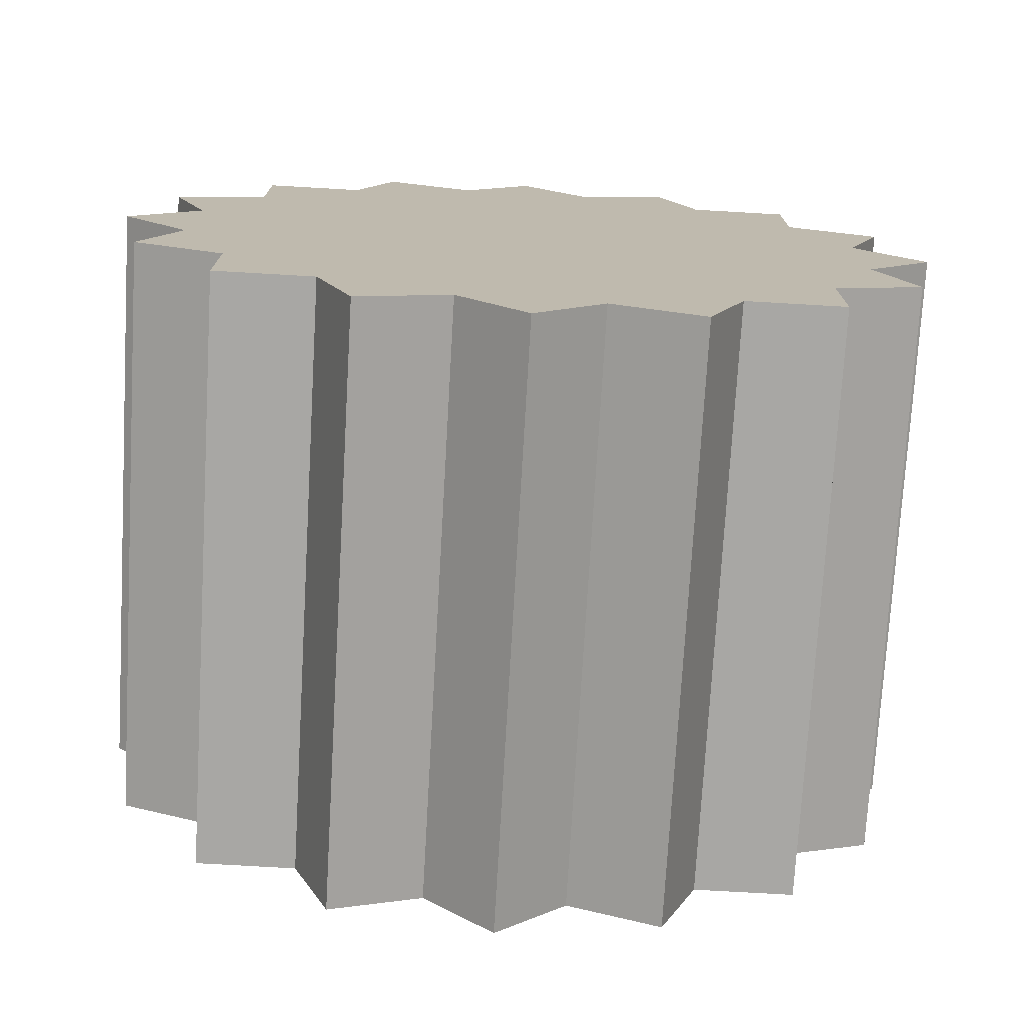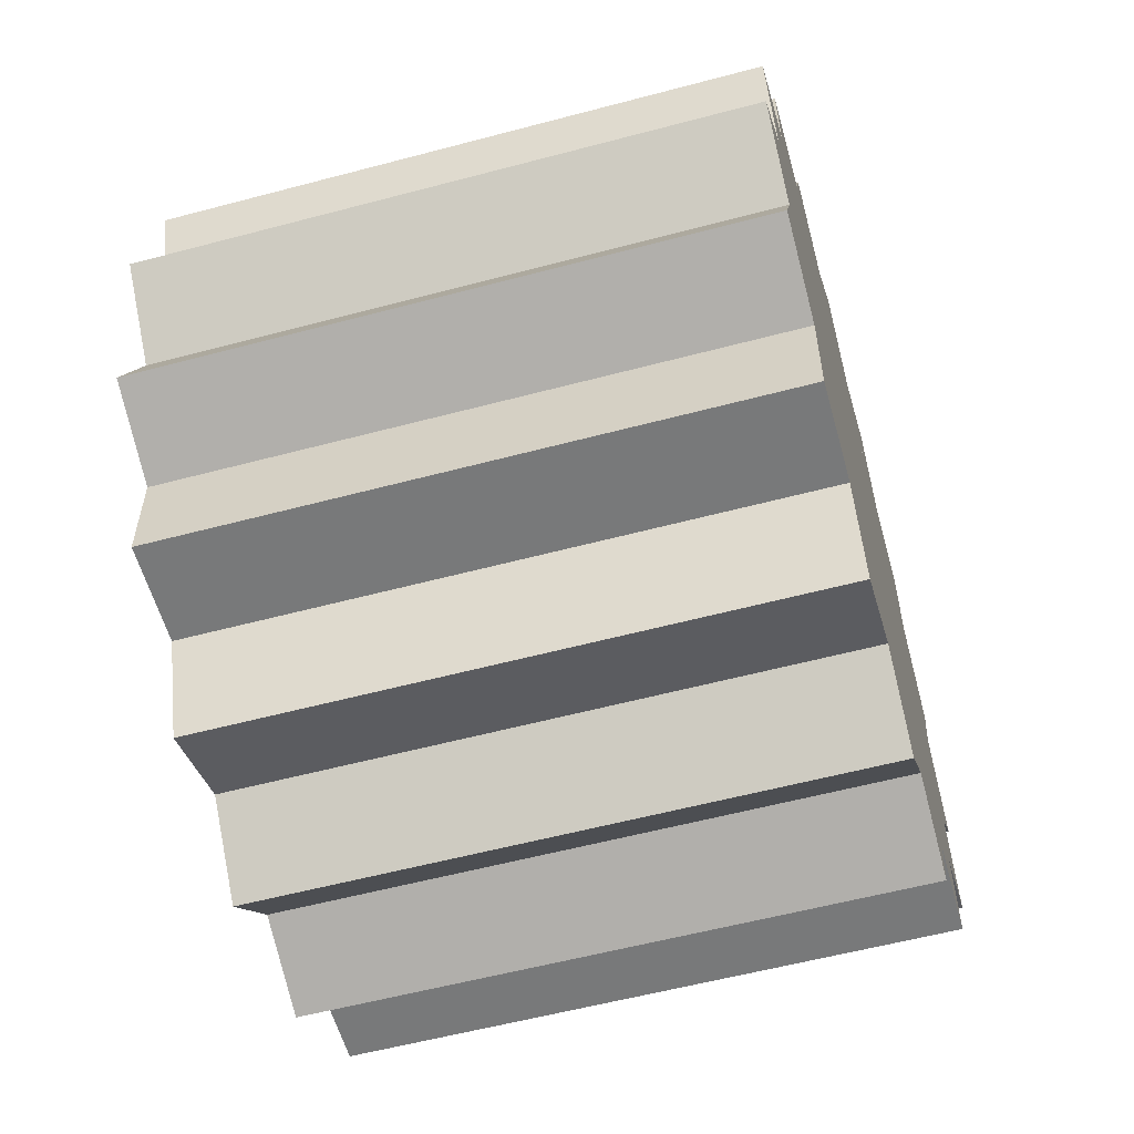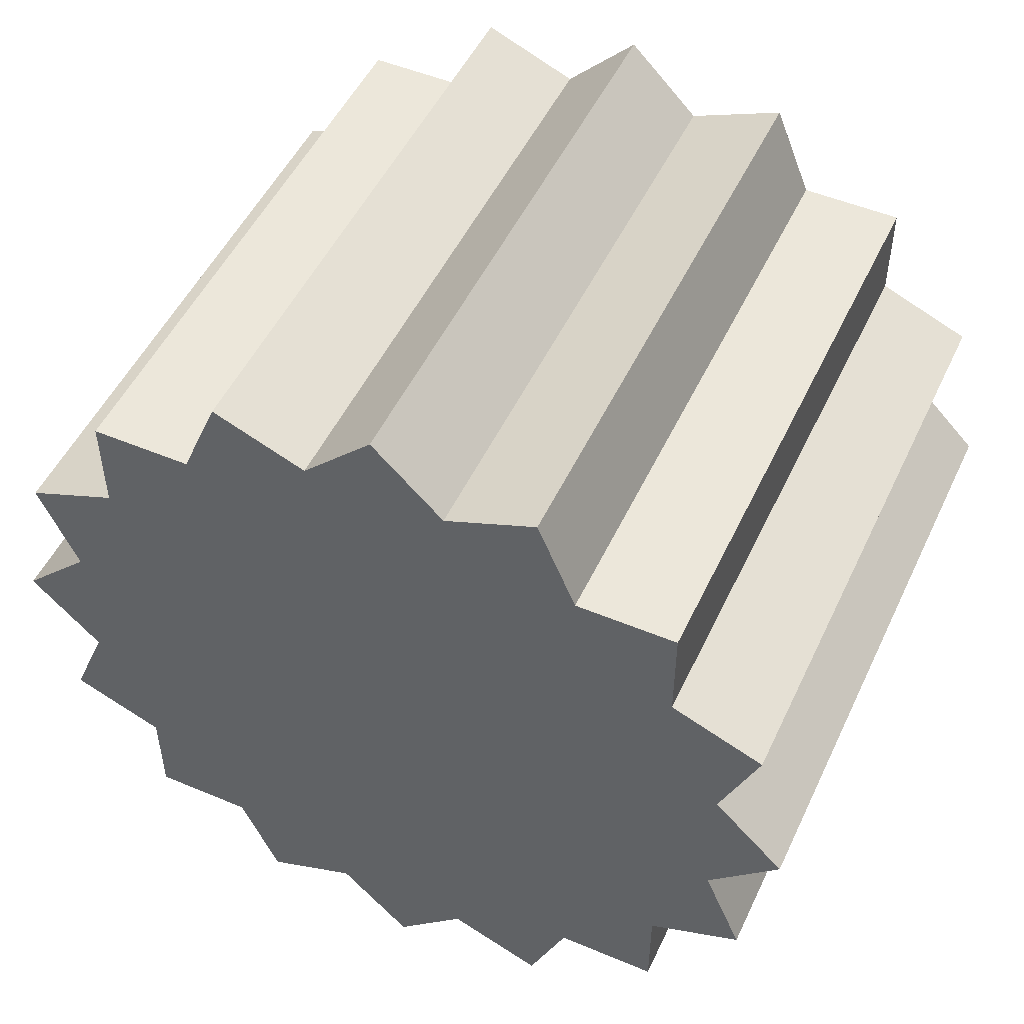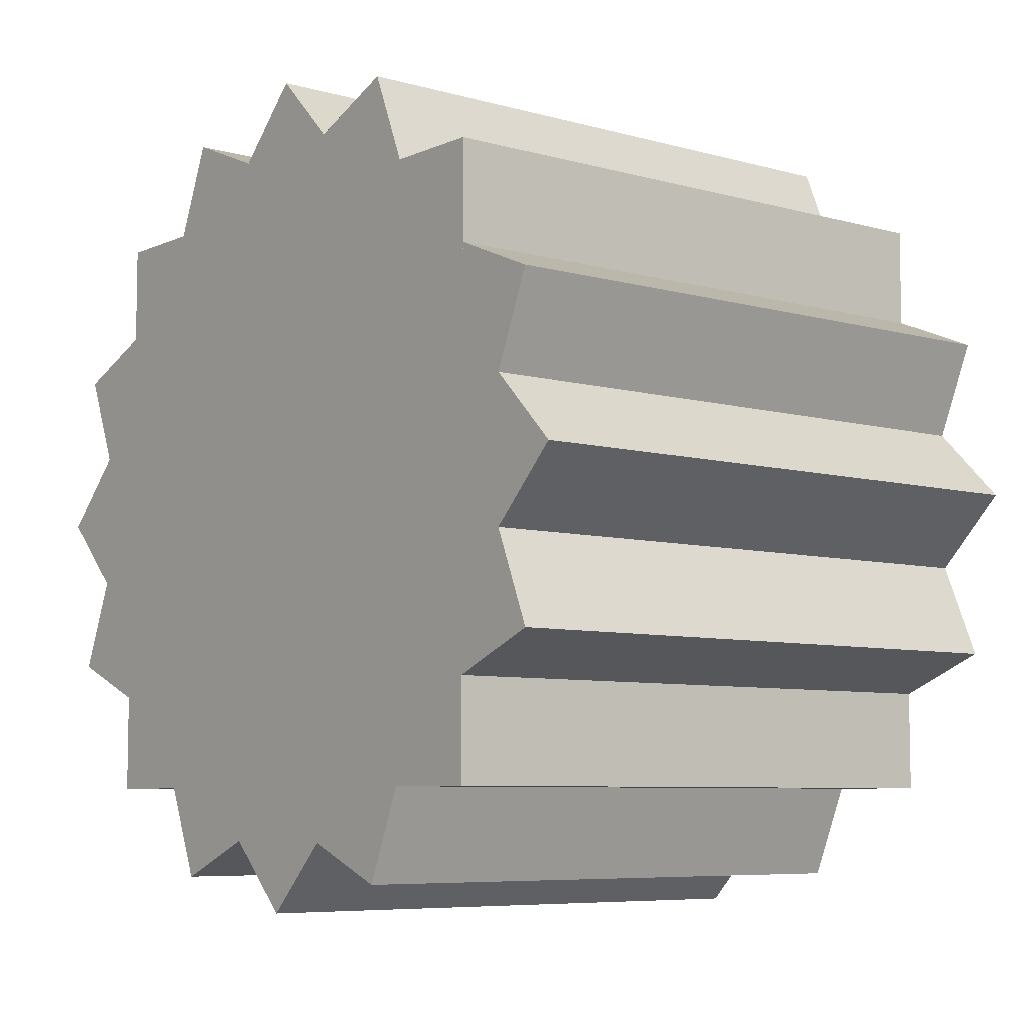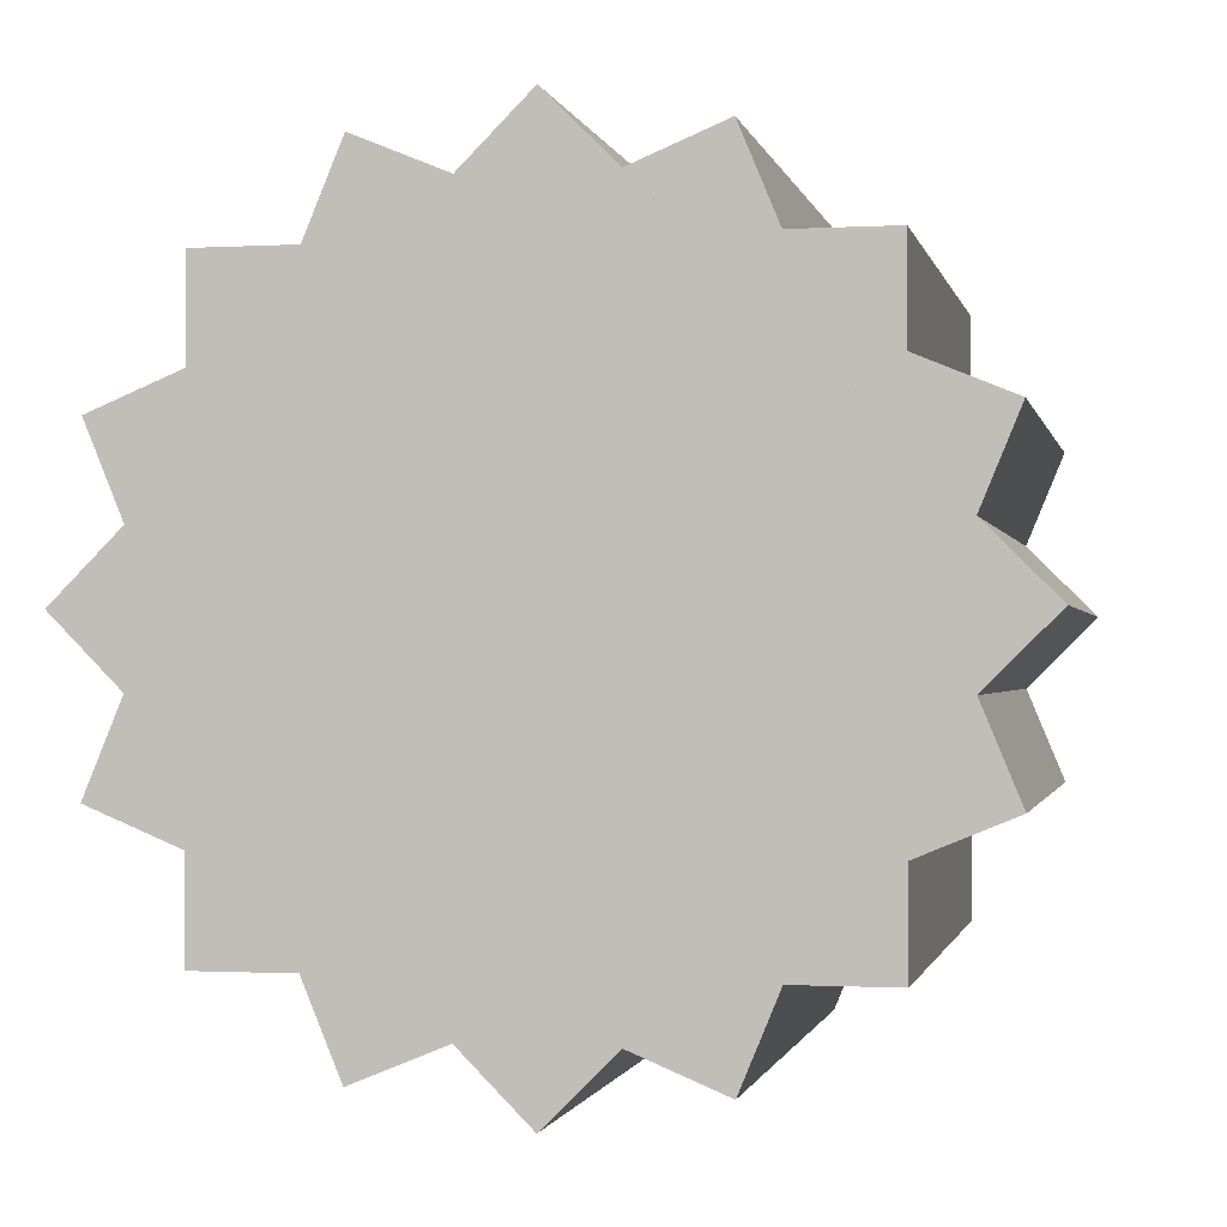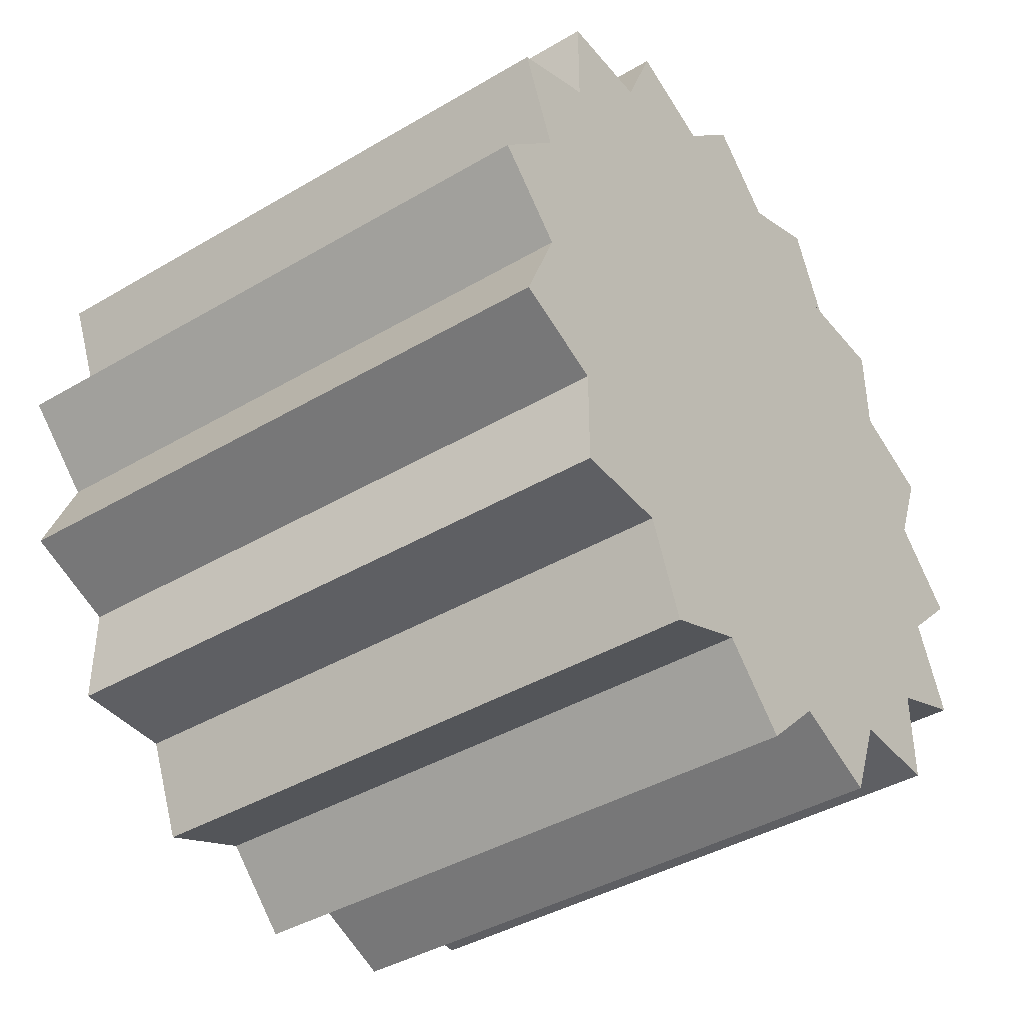
<metadata>
{"format":"obj","ext":"obj","renderer":"f3d","projection":"perspective","resolution":1024,"background":"white","views":[{"elev":-74.6,"azim":-93.3,"up":"+Z"},{"elev":-57.7,"azim":-164.6,"up":"+Z"},{"elev":50.5,"azim":114.7,"up":"+Z"},{"elev":-7.0,"azim":-38.8,"up":"+Z"},{"elev":-1.0,"azim":-78.1,"up":"+Y"},{"elev":-40.9,"azim":-144.3,"up":"+Y"}]}
</metadata>
<code>
o cube
v 0.5 0.5 0.5
v 0.5 0.5 -0.5
v 0.5 -0.5 0.5
v 0.5 -0.5 -0.5
v -0.5 0.5 -0.5
v -0.5 0.5 0.5
v -0.5 -0.5 -0.5
v -0.5 -0.5 0.5
f 4 7 5 2
f 3 4 2 1
f 8 3 1 6
f 7 8 6 5
f 6 1 2 5
f 7 4 3 8
o cube
v 0.5 0.6533 0.2706
v 0.5 0.2706 -0.6533
v 0.5 -0.2706 0.6533
v 0.5 -0.6533 -0.2706
v -0.5 0.2706 -0.6533
v -0.5 0.6533 0.2706
v -0.5 -0.6533 -0.2706
v -0.5 -0.2706 0.6533
f 12 15 13 10
f 11 12 10 9
f 16 11 9 14
f 15 16 14 13
f 14 9 10 13
f 15 12 11 16
o cube
v 0.5 0.7071 -5.551e-17
v 0.5 -5.551e-17 -0.7071
v 0.5 0 0.7071
v 0.5 -0.7071 0
v -0.5 -5.551e-17 -0.7071
v -0.5 0.7071 -5.551e-17
v -0.5 -0.7071 0
v -0.5 0 0.7071
f 20 23 21 18
f 19 20 18 17
f 24 19 17 22
f 23 24 22 21
f 22 17 18 21
f 23 20 19 24
o cube
v 0.5 0.2706 0.6533
v 0.5 0.6533 -0.2706
v 0.5 -0.6533 0.2706
v 0.5 -0.2706 -0.6533
v -0.5 0.6533 -0.2706
v -0.5 0.2706 0.6533
v -0.5 -0.2706 -0.6533
v -0.5 -0.6533 0.2706
f 28 31 29 26
f 27 28 26 25
f 32 27 25 30
f 31 32 30 29
f 30 25 26 29
f 31 28 27 32

</code>
